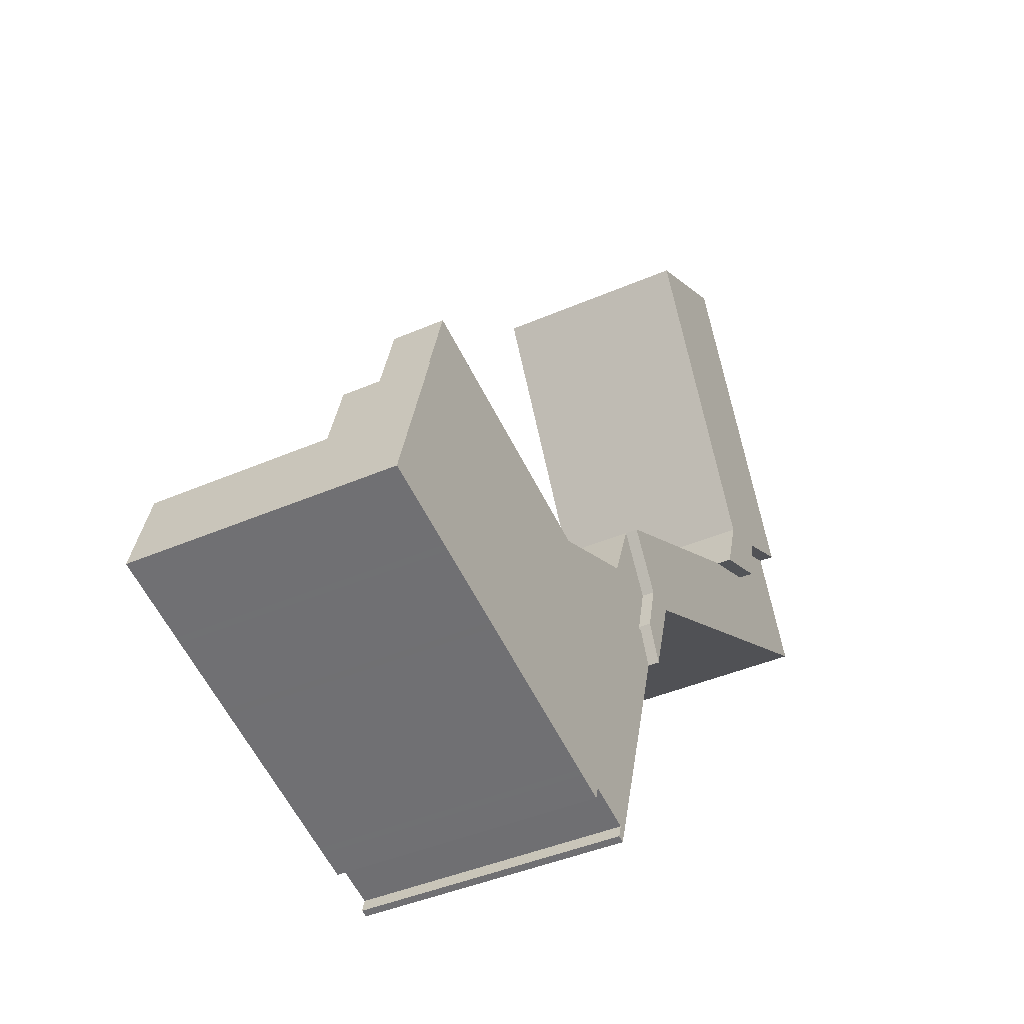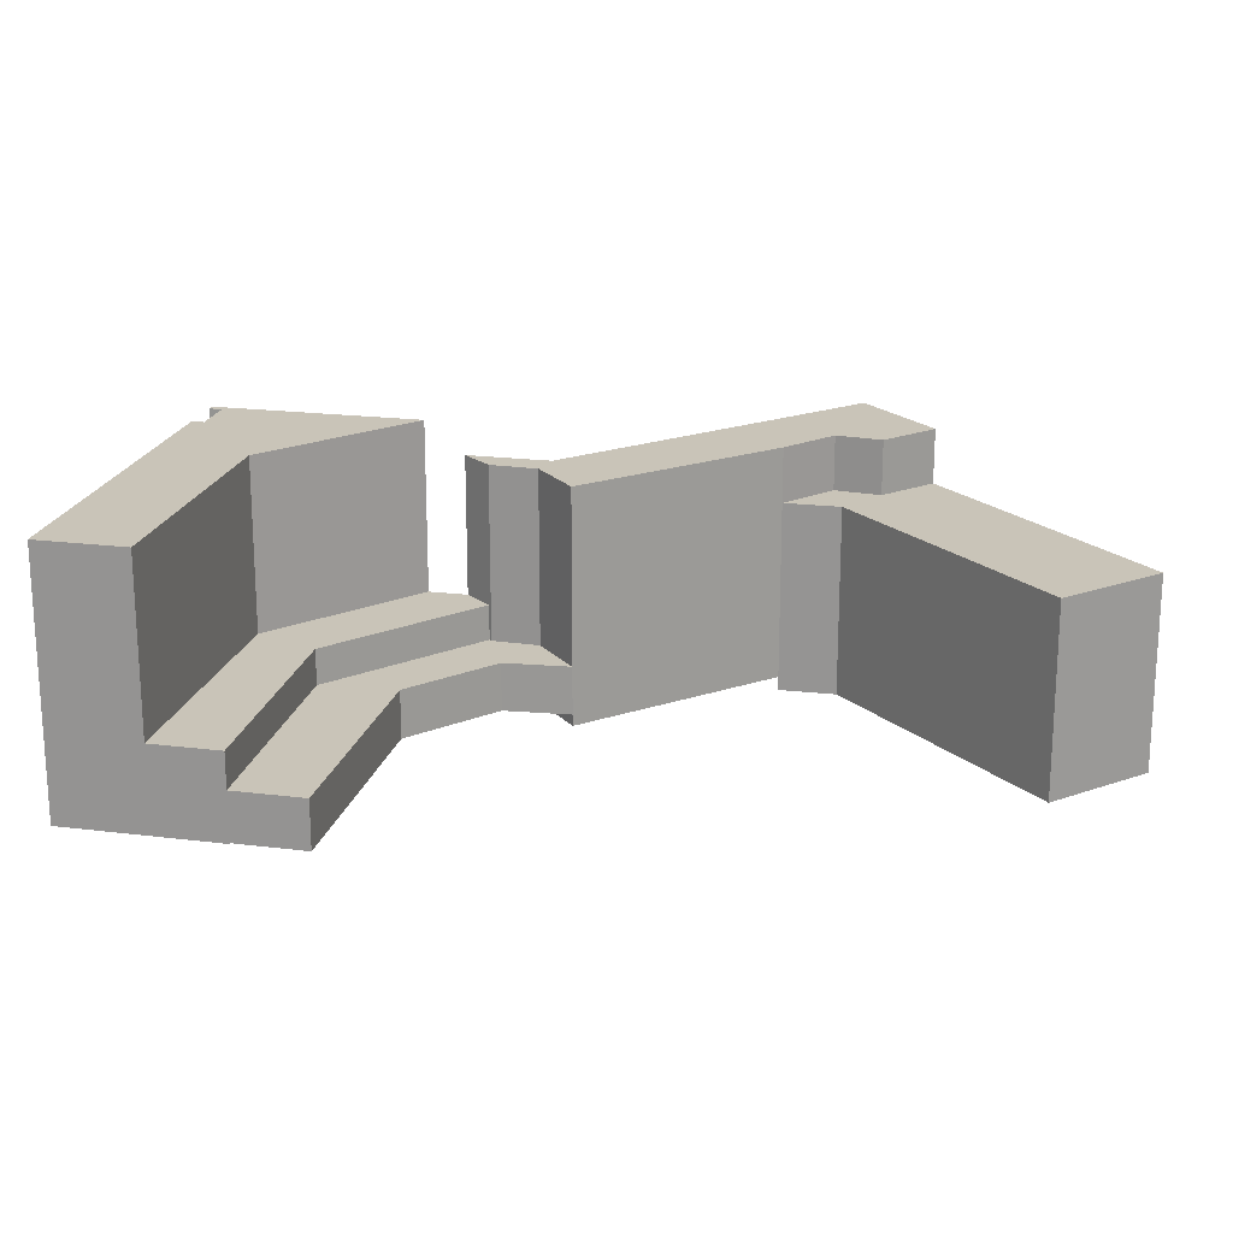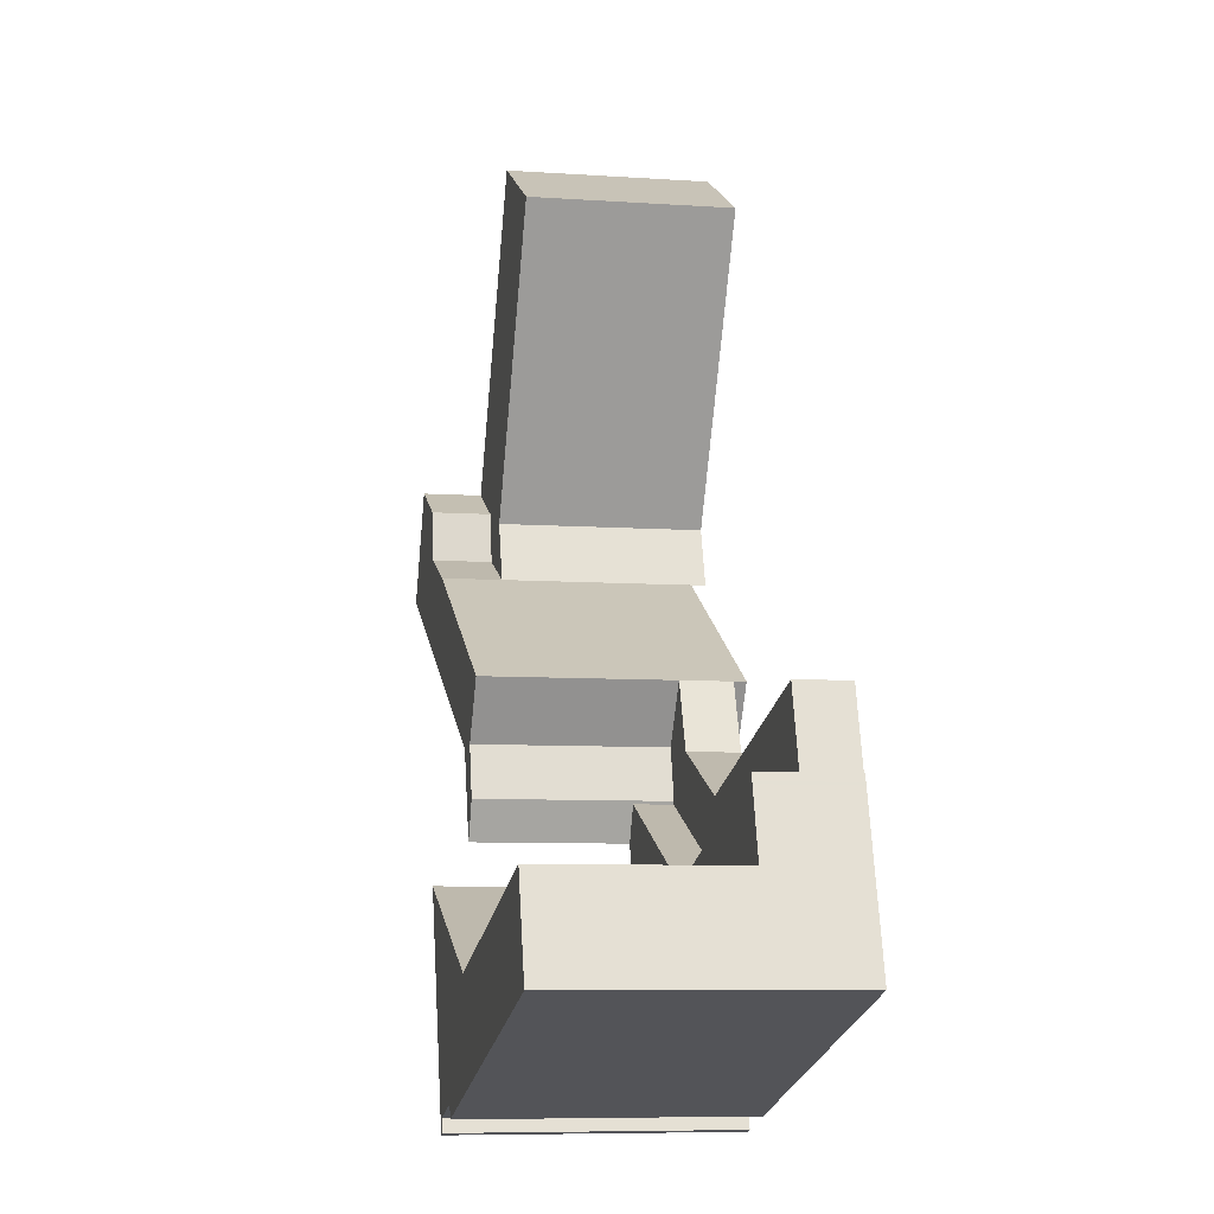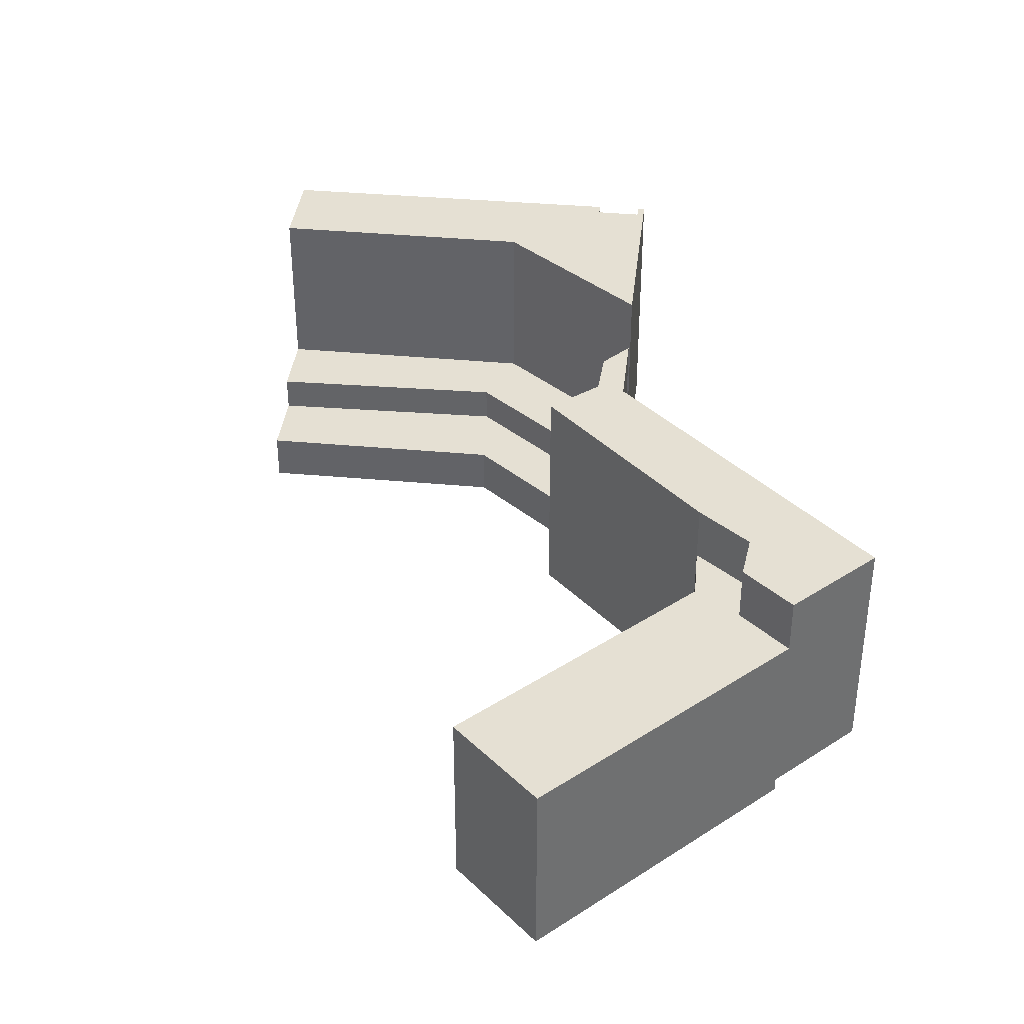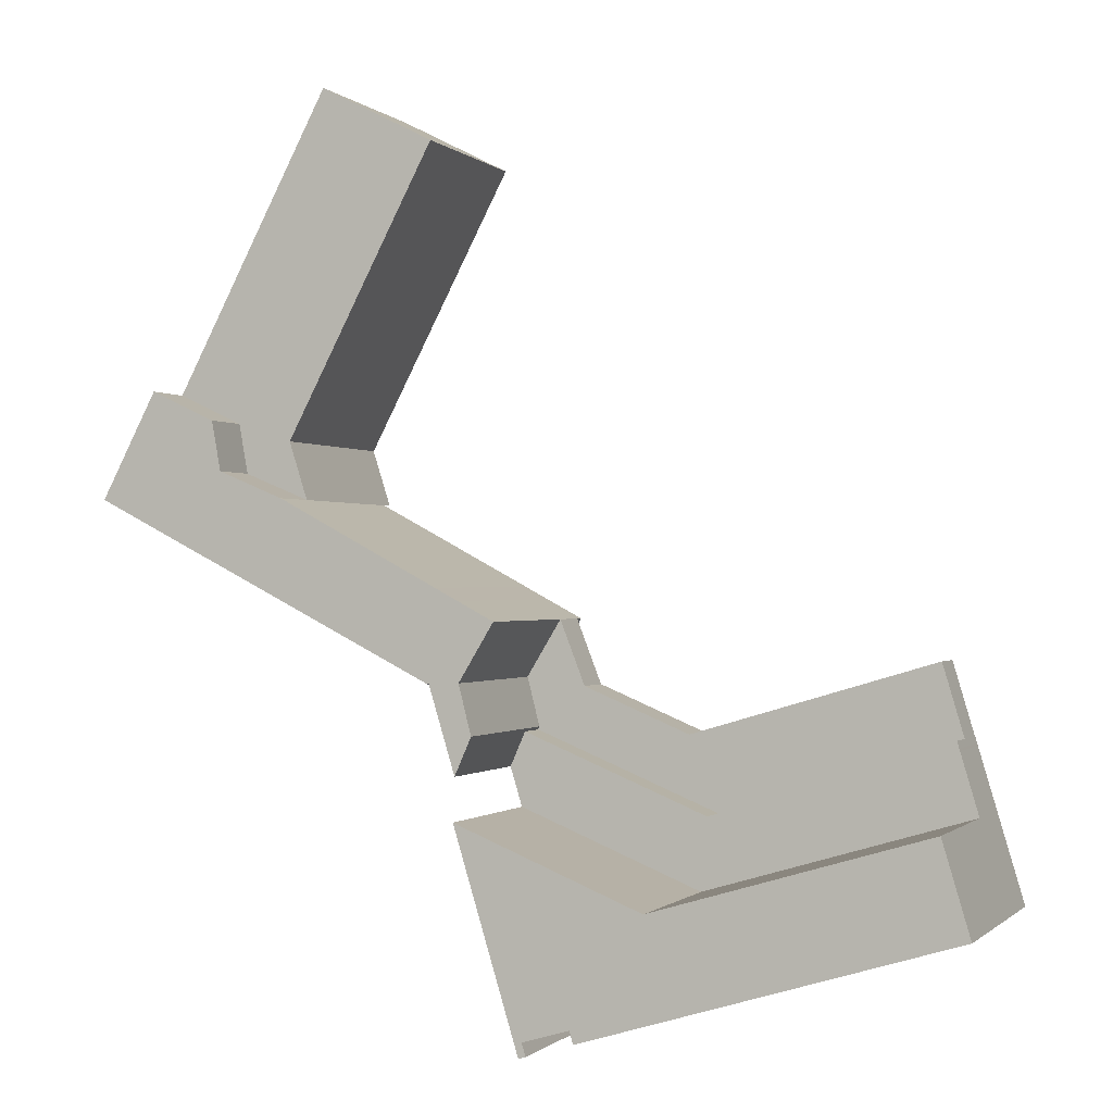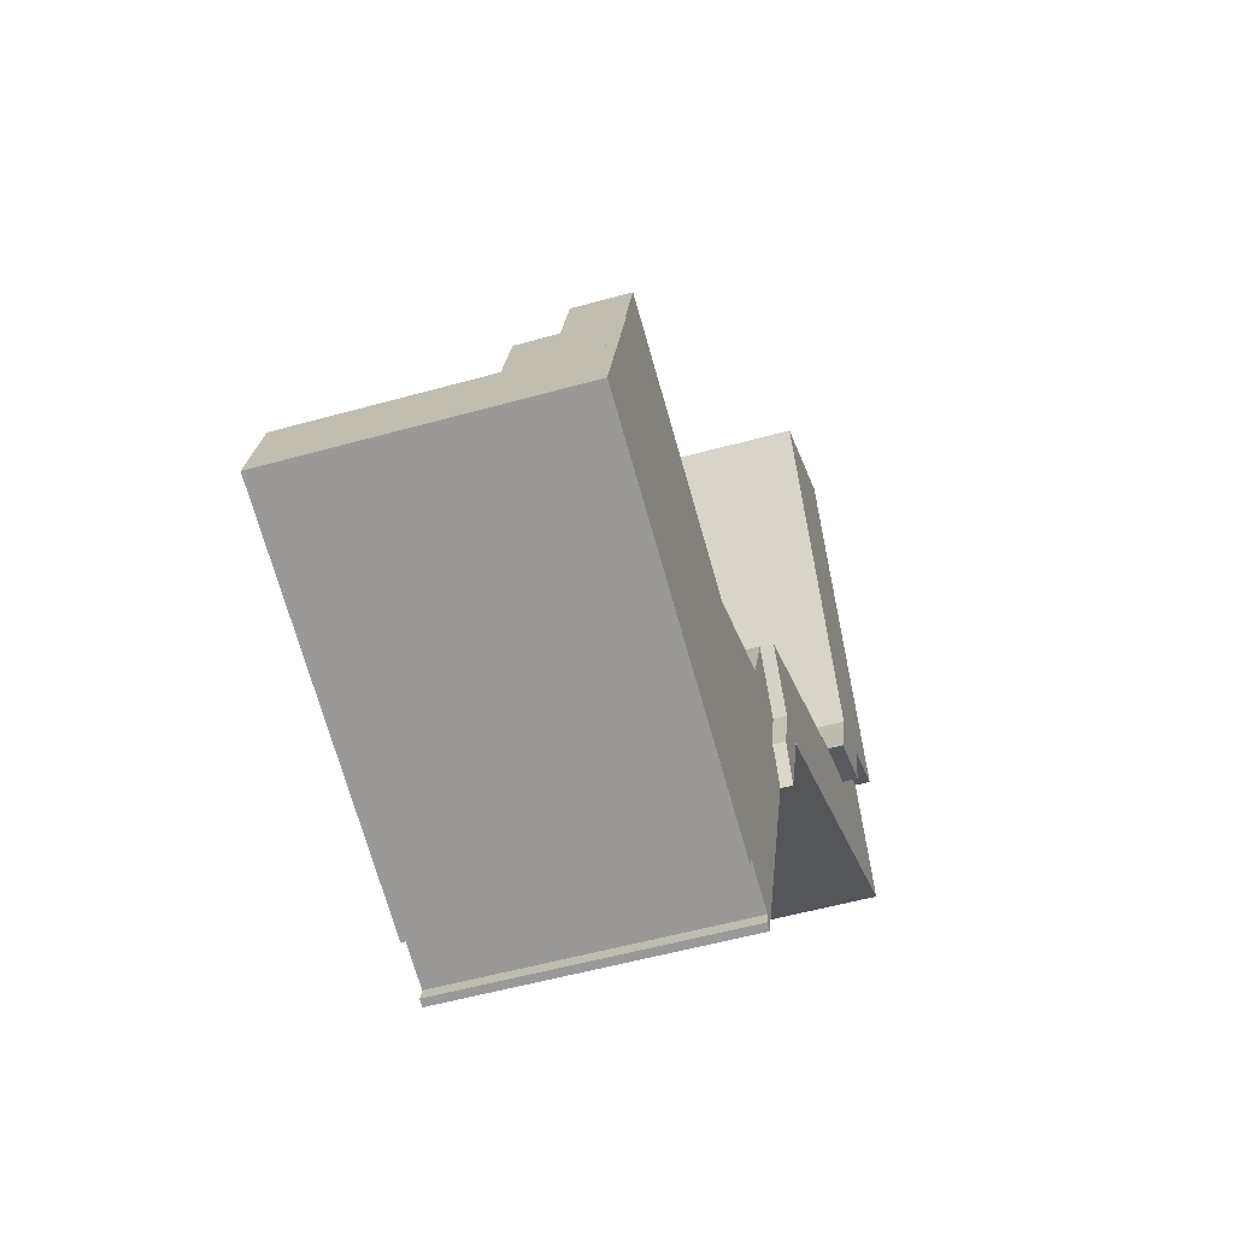
<metadata>
{"format":"obj","ext":"obj","renderer":"f3d","projection":"perspective","resolution":1024,"background":"white","views":[{"elev":-41.3,"azim":-62.1,"up":"+Z"},{"elev":20.1,"azim":-60.4,"up":"+Y"},{"elev":-7.4,"azim":-101.4,"up":"+Z"},{"elev":38.1,"azim":23.2,"up":"+Y"},{"elev":-0.6,"azim":-160.1,"up":"+Z"},{"elev":-53.8,"azim":-73.4,"up":"+Z"}]}
</metadata>
<code>
v  -23.48 3.726e-15 -60.85
v  -44.07 2.872e-15 -46.91
v  -46.06 3.282e-15 -53.6
v  -44.04 2.867e-15 -46.82
v  -42.49 2.895e-15 -47.28
v  -41.02 2.922e-15 -47.72
v  -20.73 3.29e-15 -53.74
v  -6.017 3.279e-15 -53.56
v  -10.84 3.034e-15 -49.54
v  -10.6 3.027e-15 -49.44
v  -6.142 3.262e-15 -53.27
v  -8.214 2.649e-15 -43.27
v  -4.964 2.979e-15 -48.65
v  -22.89 -0.09 -67.62
v  -10.3 -0.09 -75.66
v  -5.712 -0.09 -60.49
v  -12.03 -0.09 -78.98
v  -11.73 -0.09 -80.39
v  -16.33 -0.09 -77.72
v  -16.48 -0.09 -78.23
v  -16.68 -0.09 -78.9
v  -19.21 -0.09 -78.14
v  -19.78 -0.09 -77.97
v  -26.97 -0.09 -75.81
v  -48.02 -0.09 -60.24
v  -27.55 -0.09 -75.64
v  -34.75 -0.09 -73.48
v  -35.33 -0.09 -73.3
v  -42.41 -0.09 -71.18
v  -42.99 -0.09 -71.01
v  -49.88 -0.09 -68.94
v  -50.55 -0.09 -68.74
v  -12.4 -0.09 -80.19
v  18.26 -2.47 -29.8
v  13.95 -2.47 -26.9
v  12.22 -2.47 -32.3
v  19.09 -2.47 -25.19
v  11.35 -2.47 -21.89
v  25.02 -2.47 -22.42
v  24.21 -2.47 -20.84
v  21.95 -2.47 -16.5
v  2.968 -2.47 -5.724
v  21.68 -2.47 -15.96
v  18.2 -2.47 -9.264
v  17.92 -2.47 -8.732
v  14.51 -2.47 -2.152
v  2.711 -2.47 -5.227
v  0.3216 -2.47 -0.6219
v  14.24 -2.47 -1.619
v  10.92 -2.47 4.77
v  0 -2.47 -1.512e-16
v  0.2811 -2.47 0.1424
v  10.6 -2.47 5.391
v  19.09 -1.12 -25.19
v  25.48 -1.12 -23.29
v  25.02 -1.12 -22.42
v  25.75 -1.12 -23.82
v  29.02 -1.12 -30.13
v  29.3 -1.12 -30.66
v  30.12 -1.12 -32.25
v  28.66 -1.12 -33
v  18.26 -1.12 -29.8
v  -2.039 -1.12 -48.78
v  12.22 -1.12 -32.3
v  -2.682 -1.12 -40.3
v  -4.849 -1.12 -41.46
v  -2.141 -1.12 -48.68
v  -8.214 -1.12 -43.27
v  -2.409 -1.12 -49.56
v  -4.964 -1.12 -48.65
v  -4.597 -1.12 -56.8
v  -6.142 -1.12 -53.27
v  -6.017 -0.09 -53.56
v  -4.597 -0.09 -56.8
v  -23.48 -0.09 -60.85
v  -47.17 -0.09 -57.36
v  -46.32 -0.09 -54.49
v  -46.06 -0.09 -53.6
v  -46.25 -0.09 -54.27
v  -46.71 -0.09 -55.8
v  -46.74 -0.09 -55.92
v  -47.19 -0.09 -57.43
v  -47.6 -0.09 -58.8
v  -47.88 -0.09 -59.75
v  -23.48 4.719 -60.85
v  -6.142 4.719 -53.27
v  -6.017 4.719 -53.56
v  -10.6 4.719 -49.44
v  -8.214 4.719 -43.27
v  -10.84 4.719 -49.54
v  -20.73 4.719 -53.74
v  -41.02 4.719 -47.72
v  -46.06 4.719 -53.6
v  -42.49 4.719 -47.28
v  -44.04 4.719 -46.82
v  -44.07 4.719 -46.91
v  -4.964 4.719 -48.65
v  -11.73 25.03 -80.39
v  -12.03 25.03 -78.98
v  -10.3 25.03 -75.66
v  -12.4 25.03 -80.19
v  -22.89 25.03 -67.63
v  -5.711 25.03 -60.49
v  -48.02 25.03 -60.24
v  -16.33 25.03 -77.72
v  -16.48 25.03 -78.23
v  -16.68 25.03 -78.9
v  -19.21 25.03 -78.14
v  -19.78 25.03 -77.97
v  -34.75 25.03 -73.48
v  -49.87 25.03 -68.94
v  -50.55 25.03 -68.74
v  -27.55 25.03 -75.64
v  -26.97 25.03 -75.81
v  -42.98 25.03 -71.01
v  -35.33 25.03 -73.3
v  -42.41 25.03 -71.18
v  12.22 16.46 -32.3
v  19.09 16.46 -25.19
v  18.26 16.46 -29.8
v  24.21 16.46 -20.84
v  25.03 16.46 -22.42
v  21.95 16.46 -16.5
v  13.95 16.46 -26.9
v  11.35 16.46 -21.89
v  21.68 16.46 -15.96
v  18.2 16.46 -9.265
v  2.969 16.46 -5.725
v  17.92 16.46 -8.732
v  14.51 16.46 -2.152
v  14.24 16.46 -1.62
v  10.92 16.46 4.77
v  2.712 16.46 -5.228
v  10.6 16.46 5.39
v  0.322 16.46 -0.6225
v  0.2815 16.46 0.1418
v  0.000403 16.46 -0.000598
v  25.48 21.91 -23.29
v  19.09 21.91 -25.19
v  25.03 21.91 -22.42
v  18.26 21.91 -29.8
v  25.75 21.91 -23.82
v  29.02 21.91 -30.13
v  12.22 21.91 -32.3
v  -2.682 21.91 -40.3
v  -4.849 21.91 -41.46
v  -8.214 21.91 -43.27
v  29.3 21.91 -30.67
v  -4.964 21.91 -48.65
v  30.12 21.91 -32.26
v  28.66 21.91 -33
v  -2.14 21.91 -48.68
v  -2.039 21.91 -48.78
v  -6.141 21.91 -53.27
v  -2.409 21.91 -49.56
v  -4.597 21.91 -56.8
v  -5.712 8.199 -60.49
v  -6.017 8.199 -53.56
v  -4.597 8.199 -56.8
v  -23.48 8.199 -60.85
v  -22.89 8.199 -67.63
v  -46.05 8.199 -53.6
v  -46.32 8.199 -54.49
v  -47.17 8.199 -57.36
v  -48.02 8.199 -60.24
v  -46.25 8.199 -54.27
v  -46.71 8.199 -55.8
v  -46.74 8.199 -55.92
v  -47.19 8.199 -57.43
v  -47.6 8.199 -58.8
v  -47.88 8.199 -59.75
g defaultobject
f 1 2 3
f 2 1 4
f 4 1 5
f 5 1 6
f 6 1 7
f 7 1 8
f 7 8 9
f 9 8 10
f 10 8 11
f 10 11 12
f 12 11 13
f 14 15 16
f 15 14 17
f 15 17 18
f 17 14 19
f 19 14 20
f 20 14 21
f 21 14 22
f 22 14 23
f 23 14 24
f 24 14 25
f 24 25 26
f 26 25 27
f 27 25 28
f 28 25 29
f 29 25 30
f 30 25 31
f 31 25 32
f 33 18 17
f 34 35 36
f 35 34 37
f 35 37 38
f 38 37 39
f 38 39 40
f 38 40 41
f 38 41 42
f 42 41 43
f 42 43 44
f 42 44 45
f 42 45 46
f 42 46 47
f 47 46 48
f 48 46 49
f 48 49 50
f 48 50 51
f 51 50 52
f 52 50 53
f 54 55 56
f 55 54 57
f 57 54 58
f 58 54 59
f 59 54 60
f 60 54 61
f 61 54 62
f 61 62 63
f 63 62 64
f 63 64 65
f 63 65 66
f 63 66 67
f 67 66 68
f 67 68 69
f 69 68 70
f 70 71 69
f 71 70 72
f 73 16 74
f 16 73 14
f 14 73 75
f 14 75 25
f 25 75 76
f 76 75 77
f 77 75 78
f 77 78 79
f 76 77 80
f 76 80 81
f 25 76 82
f 25 82 83
f 25 83 84
f 85 86 87
f 86 85 88
f 86 88 89
f 88 85 90
f 90 85 91
f 91 85 92
f 92 85 93
f 92 93 94
f 94 93 95
f 95 93 96
f 89 97 86
f 98 99 100
f 99 98 101
f 100 102 103
f 102 100 104
f 104 100 99
f 104 99 105
f 104 105 106
f 104 106 107
f 104 107 108
f 104 108 109
f 104 109 110
f 104 110 111
f 104 111 112
f 110 109 113
f 113 109 114
f 111 110 115
f 115 110 116
f 115 116 117
f 118 119 120
f 119 121 122
f 121 119 123
f 123 119 118
f 123 118 124
f 123 124 125
f 123 125 126
f 126 125 127
f 127 125 128
f 127 128 129
f 129 128 130
f 130 128 131
f 131 128 132
f 132 128 133
f 132 133 134
f 134 133 135
f 134 135 136
f 136 135 137
f 138 139 140
f 139 138 141
f 141 138 142
f 141 142 143
f 141 143 144
f 144 143 145
f 145 143 146
f 146 143 147
f 147 143 148
f 147 148 149
f 149 148 150
f 149 150 151
f 149 151 152
f 152 151 153
f 152 154 149
f 154 152 155
f 154 155 156
f 157 158 159
f 158 157 160
f 160 157 161
f 160 161 162
f 162 161 163
f 163 161 164
f 164 161 165
f 162 163 166
f 163 164 167
f 167 164 168
f 164 165 169
f 169 165 170
f 170 165 171
f 85 8 1
f 8 85 87
f 93 1 3
f 1 93 85
f 96 3 2
f 3 96 93
f 95 2 4
f 2 95 96
f 5 95 4
f 95 5 94
f 6 94 5
f 94 6 92
f 7 92 6
f 92 7 91
f 9 91 7
f 91 9 90
f 10 90 9
f 90 10 88
f 89 10 12
f 10 89 88
f 13 89 12
f 89 13 97
f 11 97 13
f 97 11 86
f 8 86 11
f 86 8 87
f 15 103 16
f 103 15 100
f 18 100 15
f 100 18 98
f 101 18 33
f 18 101 98
f 99 33 17
f 33 99 101
f 105 17 19
f 17 105 99
f 20 105 19
f 105 20 106
f 21 106 20
f 106 21 107
f 108 21 22
f 21 108 107
f 109 22 23
f 22 109 108
f 114 23 24
f 23 114 109
f 113 24 26
f 24 113 114
f 110 26 27
f 26 110 113
f 116 27 28
f 27 116 110
f 117 28 29
f 28 117 116
f 115 29 30
f 29 115 117
f 111 30 31
f 30 111 115
f 112 31 32
f 31 112 111
f 104 32 25
f 32 104 112
f 14 104 25
f 104 14 102
f 16 102 14
f 102 16 103
f 119 39 37
f 39 119 122
f 34 119 37
f 119 34 120
f 118 34 36
f 34 118 120
f 124 36 35
f 36 124 118
f 125 35 38
f 35 125 124
f 128 38 42
f 38 128 125
f 133 42 47
f 42 133 128
f 135 47 48
f 47 135 133
f 137 48 51
f 48 137 135
f 52 137 51
f 137 52 136
f 53 136 52
f 136 53 134
f 50 134 53
f 134 50 132
f 49 132 50
f 132 49 131
f 46 131 49
f 131 46 130
f 45 130 46
f 130 45 129
f 44 129 45
f 129 44 127
f 43 127 44
f 127 43 126
f 41 126 43
f 126 41 123
f 57 138 55
f 138 57 142
f 58 142 57
f 142 58 143
f 59 143 58
f 143 59 148
f 60 148 59
f 148 60 150
f 151 60 61
f 60 151 150
f 153 61 63
f 61 153 151
f 152 63 67
f 63 152 153
f 69 152 67
f 152 69 155
f 71 155 69
f 155 71 156
f 154 71 72
f 71 154 156
f 149 72 70
f 72 149 154
f 147 70 68
f 70 147 149
f 66 147 68
f 147 66 146
f 65 146 66
f 146 65 145
f 64 145 65
f 145 64 144
f 62 144 64
f 144 62 141
f 139 62 54
f 62 139 141
f 56 139 54
f 139 56 140
f 74 158 73
f 158 74 159
f 16 159 74
f 159 16 157
f 161 16 14
f 16 161 157
f 165 14 25
f 14 165 161
f 171 25 84
f 25 171 165
f 170 84 83
f 84 170 171
f 40 123 41
f 123 40 121
f 39 121 40
f 121 39 122
f 55 140 56
f 140 55 138
f 169 83 82
f 83 169 170
f 164 82 76
f 82 164 169
f 168 76 81
f 76 168 164
f 167 81 80
f 81 167 168
f 163 80 77
f 80 163 167
f 166 77 79
f 77 166 163
f 162 79 78
f 79 162 166
f 75 162 78
f 162 75 160
f 73 160 75
f 160 73 158

</code>
